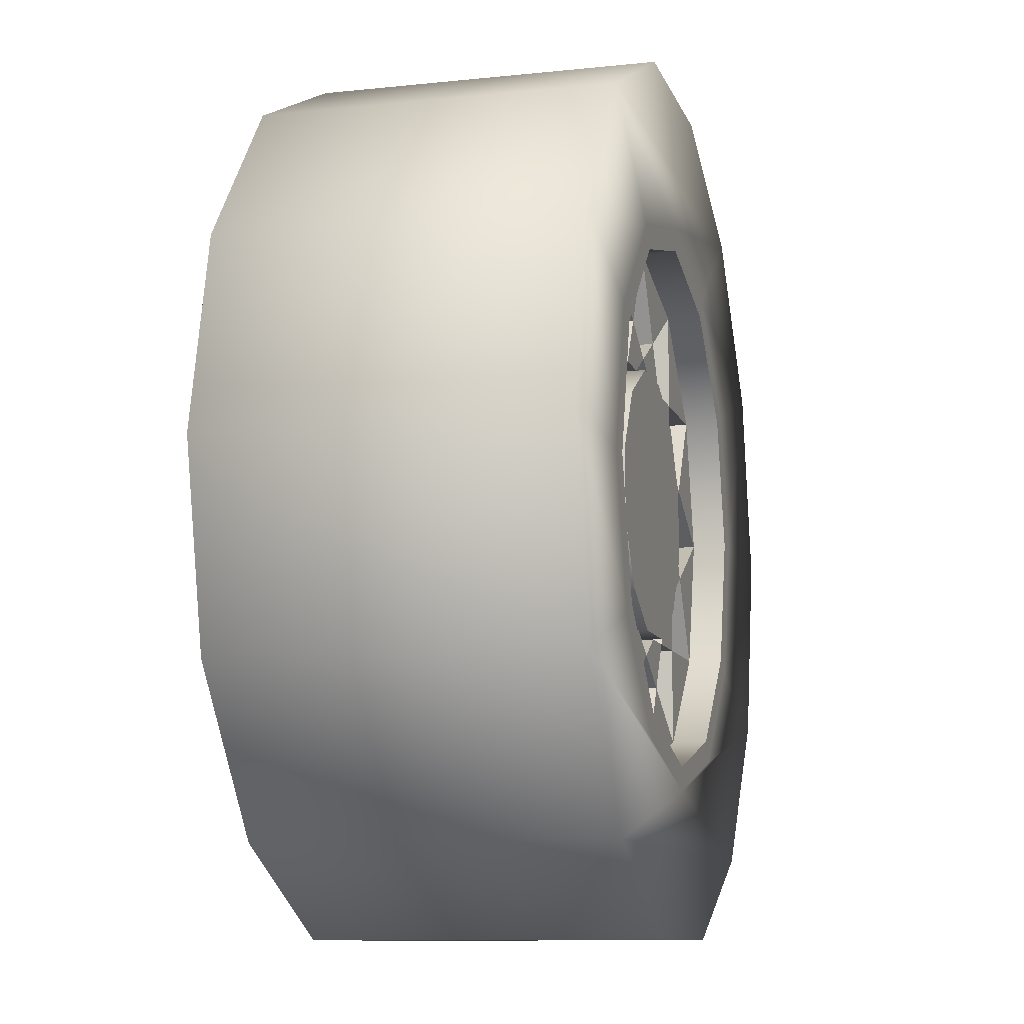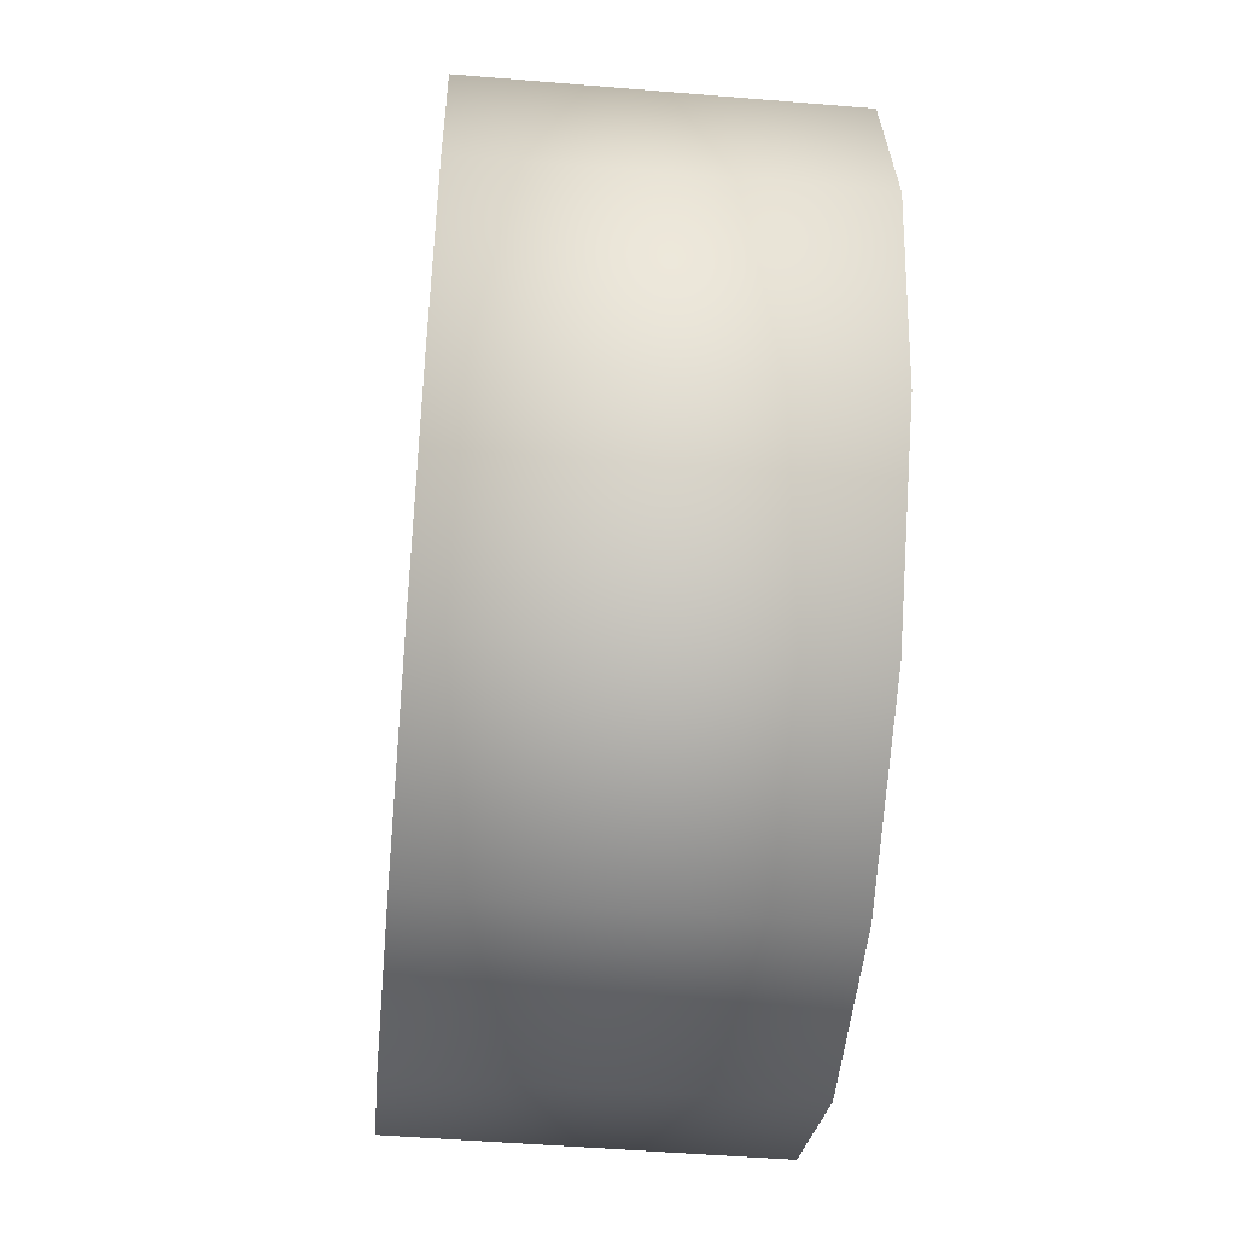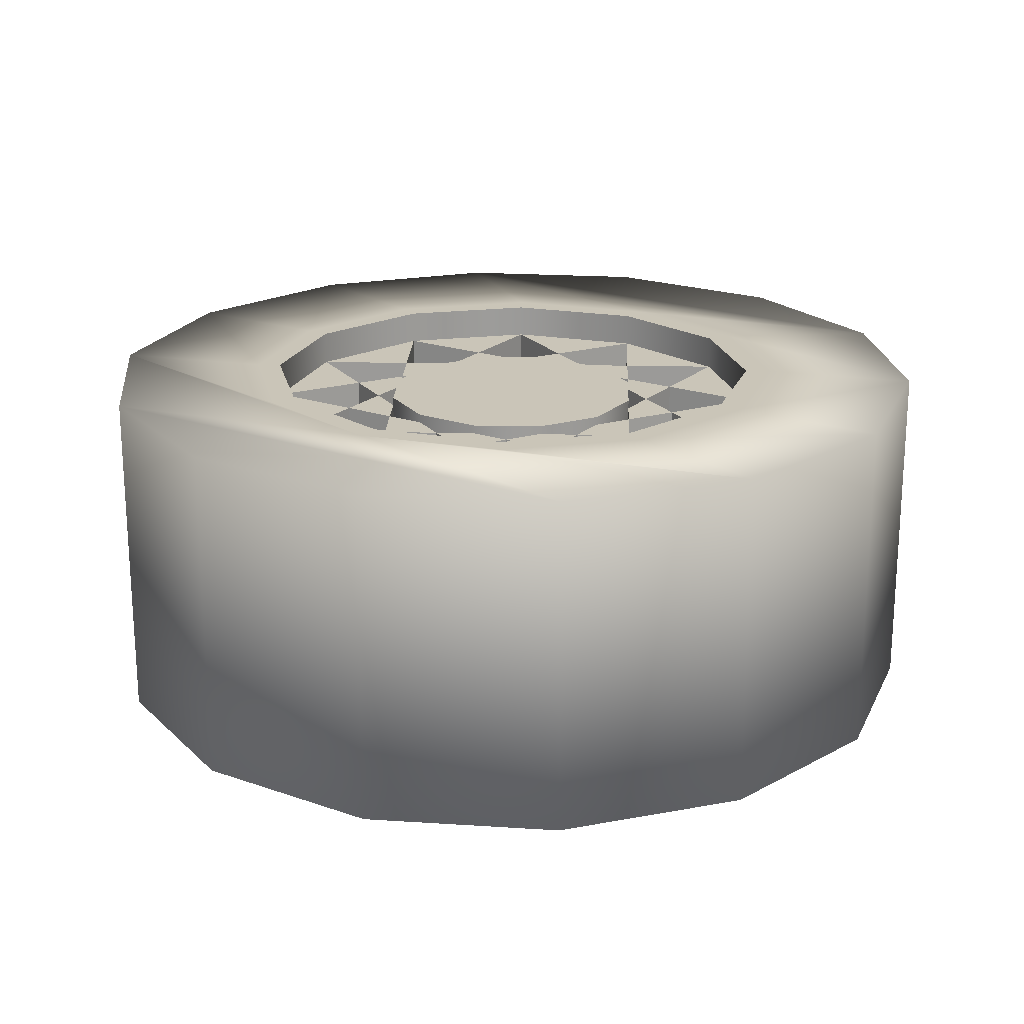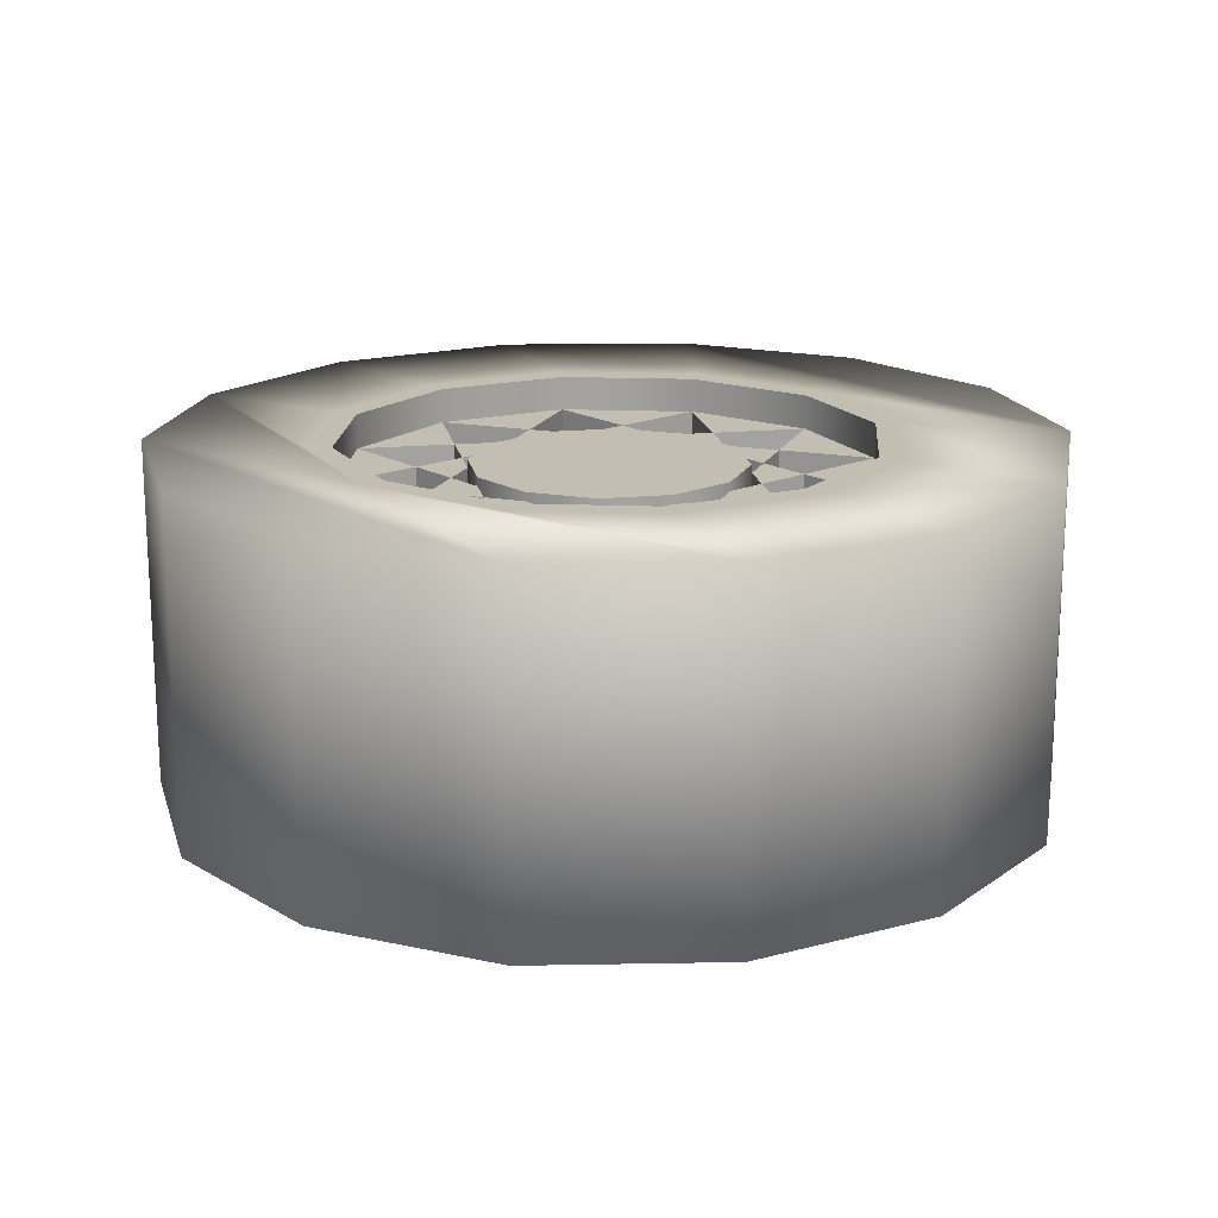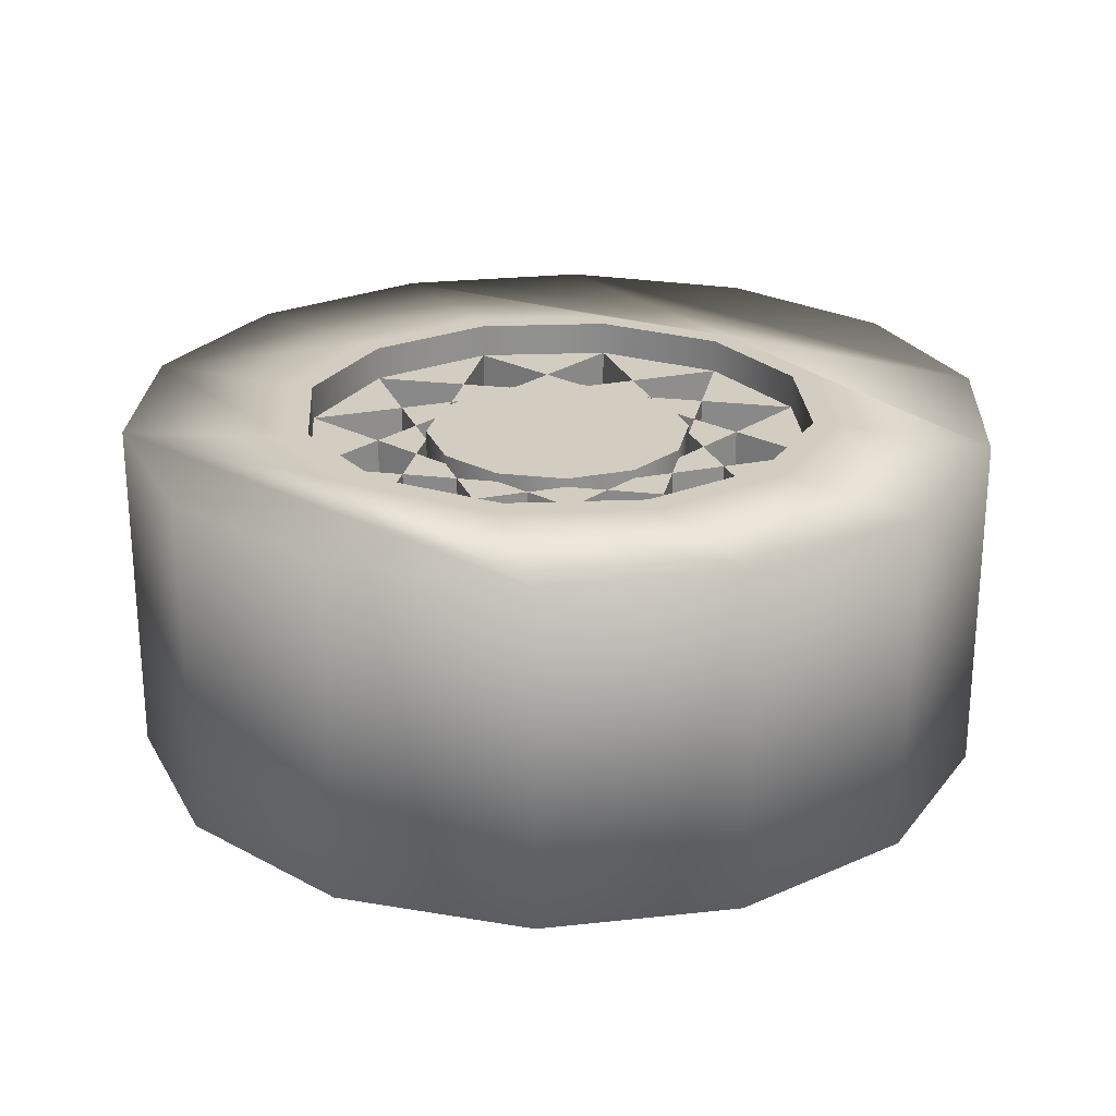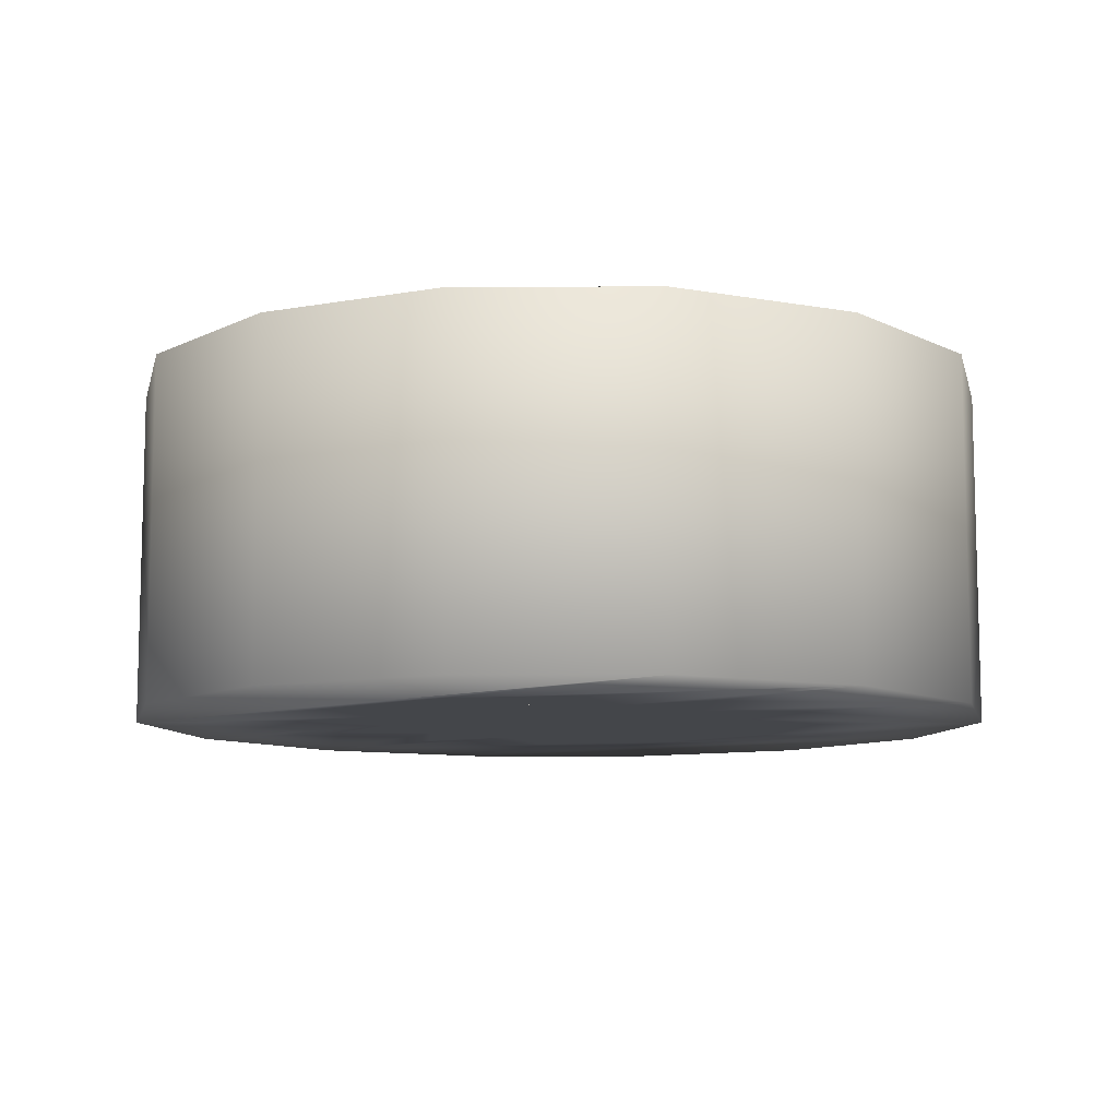
<metadata>
{"format":"obj","ext":"obj","renderer":"f3d","projection":"perspective","resolution":1024,"background":"white","views":[{"elev":-10.3,"azim":105.0,"up":"+Z"},{"elev":-49.1,"azim":84.7,"up":"+Z"},{"elev":20.4,"azim":-147.5,"up":"+Y"},{"elev":17.5,"azim":-130.7,"up":"+Y"},{"elev":24.5,"azim":41.3,"up":"+Y"},{"elev":-9.5,"azim":-154.2,"up":"+Y"}]}
</metadata>
<code>
g Mesh1 car_wheel_5_1 Model
v -0.05928 1.697e-14 0.09345
v -0.07418 1.945e-14 0.06765
v -0.02949 1.361e-16 0.09345
f 1 2 3
v -0.05928 0.2286 0.09345
f 2 4 1
v -0.07418 0.2286 0.06765
f 4 2 5
f 3 5 2
v -0.07418 0.2349 0.06765
f 5 3 6
v -0.02949 0.2286 0.09345
f 6 3 7
f 3 4 7
f 4 3 1
v -0.003683 1.904e-14 0.1084
f 8 1 3
v -0.03893 1.778e-14 0.1287
f 1 8 9
v 0.03157 1.949e-14 0.1287
f 10 9 8
v -0.003683 2.089e-14 0.1898
f 9 10 11
v 0.03157 0.2286 0.1287
f 11 12 10
v -0.003683 0.2286 0.1898
f 12 11 13
v -0.03893 0.2286 0.1287
f 11 14 13
f 14 11 9
v -0.09999 1.859e-14 0.164
f 11 15 9
v -0.2056 2.076e-14 0.2503
f 16 15 11
v -0.2955 1.823e-14 0.1377
f 17 15 16
v -0.1705 1.864e-14 0.09345
f 18 15 17
v -0.09999 2.003e-14 0.09345
f 15 18 19
v -0.09999 1.913e-14 0.05275
f 18 20 19
v -0.1352 1.868e-14 0.0324
f 20 18 21
v -0.1705 0.2286 0.09345
f 21 22 18
v -0.1352 0.2286 0.0324
f 22 21 23
f 20 23 21
v -0.09999 0.2286 0.05275
f 23 20 24
v -0.09999 0.2286 0.02295
f 20 25 24
v -0.09999 5.415e-15 0.02295
f 25 20 26
f 2 20 26
f 20 5 2
f 5 20 24
f 19 24 20
v -0.09999 0.2286 0.09345
f 24 19 27
v -0.09999 0.2286 0.164
f 28 19 27
f 19 28 15
f 14 15 28
f 15 14 9
f 4 9 14
f 9 4 1
f 4 19 1
f 19 4 27
f 5 27 4
f 27 5 24
f 18 27 19
f 27 18 22
f 28 27 22
v -0.09999 0.254 0.164
f 22 29 28
v -0.1705 0.254 0.09345
f 29 22 30
v -0.1963 0.254 -0.002851
f 22 31 30
v -0.1963 0.2286 -0.002851
f 31 22 32
f 22 23 32
v -0.1963 1.647e-14 -0.002851
f 23 33 32
f 33 23 21
v -0.1149 0.2286 -0.002851
f 34 21 23
v -0.1149 1.787e-14 -0.002851
f 21 34 35
v -0.1352 0.2286 -0.0381
f 36 35 34
v -0.1352 1.706e-14 -0.0381
f 35 36 37
v -0.09999 0.2286 -0.05845
f 38 37 36
v -0.09999 1.66e-14 -0.05845
f 37 38 39
v -0.09999 0.2286 -0.09915
f 40 39 38
v -0.09999 1.435e-14 -0.09915
f 39 40 41
v -0.09999 0.2286 -0.1697
f 41 42 40
v -0.09999 1.272e-14 -0.1697
f 42 41 43
v -0.03893 1.354e-14 -0.1344
f 44 41 43
v -0.05928 1.435e-14 -0.09915
f 41 44 45
v -0.03893 0.2286 -0.1344
f 45 46 44
v -0.05928 0.2286 -0.09915
f 46 45 47
v -0.07418 0.2286 -0.07335
f 48 45 47
v -0.07418 8.619e-15 -0.07335
f 45 48 49
f 48 39 49
f 39 48 38
f 48 40 38
f 40 48 47
f 47 41 40
f 41 47 45
v -0.02949 9.566e-15 -0.09915
f 50 47 45
v -0.02949 0.2286 -0.09915
f 47 50 51
v -0.003683 8.032e-15 -0.09915
f 52 50 51
v -0.003683 7.671e-15 -0.1141
f 53 52 50
v 0.02212 8.032e-15 -0.09915
f 52 53 54
v -0.003683 0.2286 -0.1141
f 54 55 53
v 0.02212 0.2286 -0.09915
f 55 54 56
v 0.02212 0.2349 -0.09915
f 54 57 56
v -0.003683 0.2349 -0.09915
f 54 58 57
f 58 54 52
f 49 52 54
f 52 49 50
f 49 45 50
f 49 41 45
f 41 49 39
v -0.09999 1.593e-14 -0.02866
f 59 39 49
v -0.09999 0.2286 -0.02866
f 39 60 59
f 60 39 38
f 36 60 38
f 60 36 34
f 35 60 34
f 60 35 59
f 26 35 59
f 35 25 26
f 25 35 34
f 23 25 34
f 25 23 24
f 25 59 26
f 59 25 60
v -0.09999 0.2349 -0.02866
f 60 25 61
v -0.09999 0.2349 0.02295
f 61 25 62
f 25 5 62
f 25 2 5
f 2 25 26
v 0.09262 1.539e-14 0.02295
f 26 63 2
f 59 63 26
v 0.09262 9.611e-15 -0.02866
f 59 64 63
f 49 64 59
v 0.06682 8.619e-15 -0.07335
f 49 65 64
f 49 54 65
v 0.05192 8.032e-15 -0.09915
f 65 54 66
f 65 54 56
f 66 56 54
v 0.05192 0.2286 -0.09915
f 56 66 67
v 0.09262 8.032e-15 -0.09915
f 67 68 66
v 0.09262 0.2286 -0.09915
f 68 67 69
v 0.09262 0.2286 -0.05845
f 67 70 69
v 0.06682 0.2286 -0.07335
f 70 67 71
f 67 65 71
f 65 67 66
v 0.03157 0.2286 -0.1344
f 66 72 67
v 0.03157 7.22e-15 -0.1344
f 72 66 73
f 73 68 66
v 0.09262 6.408e-15 -0.1697
f 68 73 74
f 74 72 73
v 0.09262 0.2286 -0.1697
f 72 74 75
f 68 75 74
f 75 68 69
v 0.09262 8.934e-15 -0.05845
f 69 76 68
f 76 69 70
v 0.1279 9.386e-15 -0.0381
f 70 77 76
v 0.1279 0.2286 -0.0381
f 77 70 78
v 0.09262 0.2286 -0.02866
f 79 78 70
v 0.1075 0.2286 -0.002851
f 78 79 80
v 0.1075 1.02e-14 -0.002851
f 79 81 80
f 81 79 64
f 70 64 79
f 64 70 76
f 71 76 70
f 76 71 65
f 71 64 65
f 64 71 79
v 0.09262 0.2349 -0.02866
f 79 71 82
v 0.06682 0.2349 -0.07335
f 82 71 83
f 65 83 71
f 56 83 65
f 83 56 57
v -0.07418 0.2349 -0.07335
f 57 84 83
v -0.02949 0.2349 -0.09915
f 57 85 84
f 85 57 58
f 58 51 85
f 51 58 52
f 50 85 51
f 48 85 50
f 85 48 84
f 48 61 84
f 48 60 61
f 48 59 60
f 59 48 49
f 50 49 48
f 82 84 61
f 83 84 82
v 0.09262 0.2349 0.02295
f 82 61 86
f 86 61 62
f 86 62 6
f 62 5 6
v 0.06682 0.2349 0.06765
f 86 6 87
v 0.02212 0.2349 0.09345
f 87 6 88
v -0.02949 0.2349 0.09345
f 88 6 89
f 89 6 7
f 3 89 7
v -0.003683 0.2349 0.09345
f 89 3 90
v -0.003683 1.236e-14 0.09345
f 90 3 91
f 8 3 91
v -0.003683 0.2286 0.1084
f 3 92 8
f 92 3 7
f 7 14 92
f 14 7 4
f 14 8 92
f 8 14 9
v 0.02212 2.003e-14 0.09345
f 92 93 8
v 0.02212 0.2286 0.09345
f 93 92 94
v 0.05192 0.2286 0.09345
f 92 95 94
f 95 92 12
f 92 10 12
f 10 92 8
v 0.05192 1.868e-14 0.09345
f 8 96 10
f 96 8 93
f 8 91 93
f 90 91 93
f 3 93 91
f 2 93 3
v 0.06682 1.945e-14 0.06765
f 2 97 93
f 2 63 97
v 0.09262 1.778e-14 0.05275
f 97 63 98
v 0.09262 0.2286 0.02295
f 99 97 63
v 0.06682 0.2286 0.06765
f 97 99 100
f 100 99 86
f 99 82 86
f 99 79 82
f 63 79 99
f 79 63 64
f 63 64 81
f 64 77 81
f 77 64 76
f 64 65 76
f 66 76 65
f 76 66 68
v 0.1631 6.453e-15 -0.09915
f 101 76 68
f 76 101 77
v 0.1631 0.2286 -0.09915
f 77 102 101
f 102 77 78
v 0.1889 0.2286 -0.002851
f 77 103 78
v 0.1889 8.619e-15 -0.002851
f 103 77 104
f 104 81 77
v 0.1279 1.101e-14 0.0324
f 81 104 105
v 0.1279 0.2286 0.0324
f 106 104 105
f 104 106 103
v 0.1631 0.2286 0.09345
f 107 103 106
v 0.1889 0.254 -0.002851
f 107 108 103
v 0.1631 0.254 0.09345
f 108 107 109
v 0.09262 0.2286 0.164
f 110 109 107
v 0.09262 0.254 0.164
f 109 110 111
f 13 111 110
v -0.003683 0.254 0.1898
f 111 13 112
f 28 112 13
f 112 28 29
v -0.1089 0.254 0.1794
f 29 113 112
v -0.1859 0.254 0.1023
f 29 114 113
f 30 114 29
f 31 114 30
v -0.2141 0.254 -0.002851
f 31 115 114
v -0.1705 0.254 -0.09915
f 116 115 31
v -0.1859 0.254 -0.108
f 116 117 115
v -0.09999 0.254 -0.1697
f 118 117 116
v -0.1089 0.254 -0.1851
f 118 119 117
v -0.003683 0.254 -0.1955
f 120 119 118
v -0.003683 0.254 -0.2132
f 119 120 121
v 0.1015 0.254 -0.1851
f 120 122 121
v 0.09262 0.254 -0.1697
f 122 120 123
f 120 75 123
v -0.003683 0.2286 -0.1955
f 75 120 124
f 120 42 124
f 42 120 118
f 116 42 118
v -0.1705 0.2286 -0.09915
f 42 116 125
f 116 32 125
f 32 116 31
f 32 36 125
f 33 36 32
f 36 33 37
f 35 33 37
f 33 35 21
f 26 21 35
f 21 26 20
f 17 33 21
v -0.3275 1.503e-14 -0.002851
f 126 33 17
f 126 37 33
v -0.1705 1.57e-14 -0.09915
f 126 127 37
v -0.2955 1.182e-14 -0.1434
f 128 127 126
f 128 41 127
f 128 43 41
v -0.003683 5.821e-15 -0.1955
f 128 129 43
v -0.2056 9.07e-15 -0.256
f 129 128 130
v -0.2056 0.254 -0.256
f 128 131 130
v -0.2955 0.254 -0.1434
f 131 128 132
f 126 132 128
v -0.3275 0.254 -0.002851
f 132 126 133
f 17 133 126
v -0.2955 0.254 0.1377
f 133 17 134
f 16 134 17
v -0.2056 0.254 0.2503
f 134 16 135
v -0.07575 2.224e-14 0.3129
f 136 135 16
v -0.07575 0.254 0.3129
f 135 136 137
v 0.06838 2.224e-14 0.3129
f 138 137 136
v 0.06838 0.254 0.3129
f 137 138 139
v 0.1982 2.053e-14 0.2503
f 140 139 138
v 0.1982 0.254 0.2503
f 139 140 141
v 0.2881 0.254 0.1377
f 140 142 141
v 0.2881 1.967e-14 0.1377
f 142 140 143
v 0.09262 2.03e-14 0.164
f 144 143 140
v 0.09262 1.868e-14 0.09345
f 145 143 144
v 0.1631 1.534e-14 0.09345
f 146 143 145
f 105 143 146
f 104 143 105
v 0.3202 1.647e-14 -0.002851
f 104 147 143
f 77 147 104
f 101 147 77
v 0.2881 1.327e-14 -0.1434
f 101 148 147
f 68 148 101
f 74 148 68
f 129 148 74
f 130 148 129
v 0.1982 7.491e-15 -0.256
f 130 149 148
v -0.07575 7.626e-15 -0.3186
f 150 149 130
v 0.06838 7.626e-15 -0.3186
f 149 150 151
v -0.07575 0.254 -0.3186
f 152 151 150
v 0.06838 0.254 -0.3186
f 151 152 153
v 0.1982 0.254 -0.256
f 152 154 153
f 154 152 131
f 152 130 131
f 130 152 150
f 154 131 121
f 132 121 131
f 121 132 119
f 119 132 117
f 117 132 133
f 117 133 115
f 115 133 134
f 115 134 114
f 114 134 113
f 113 134 135
v -0.003683 0.254 0.2075
f 113 135 155
f 155 135 141
f 141 135 139
f 139 135 137
v 0.1015 0.254 0.1794
f 141 156 155
f 142 156 141
v 0.1785 0.254 0.1023
f 142 157 156
v 0.2067 0.254 -0.002851
f 142 158 157
v 0.3202 0.254 -0.002851
f 159 158 142
v 0.1785 0.254 -0.108
f 159 160 158
v 0.2881 0.254 -0.1434
f 161 160 159
f 161 122 160
f 161 121 122
f 154 121 161
f 148 154 161
f 154 148 149
f 149 153 154
f 153 149 151
f 161 147 148
f 147 161 159
f 159 143 147
f 143 159 142
f 122 123 160
v 0.1631 0.254 -0.09915
f 160 123 162
f 123 102 162
f 102 123 75
f 102 75 69
f 69 101 102
f 101 69 68
f 103 162 102
f 162 103 108
f 158 162 108
f 160 162 158
f 158 108 109
f 158 109 157
f 157 109 111
f 157 111 156
f 156 111 112
f 156 112 155
f 112 113 155
f 103 102 78
f 73 129 74
f 73 44 129
f 44 73 53
f 55 73 53
f 73 55 72
f 55 67 72
f 67 55 56
f 124 73 72
f 73 124 129
f 124 44 129
f 44 124 46
f 46 124 42
f 42 44 46
f 44 42 43
f 44 43 129
f 46 53 44
f 53 46 55
f 47 55 46
f 55 47 51
f 51 53 55
f 53 51 50
f 45 53 50
f 53 45 44
f 72 75 124
f 66 53 73
f 53 66 54
f 146 98 105
f 98 146 145
v 0.09262 0.2286 0.09345
f 163 146 145
f 146 163 107
f 110 107 163
f 163 144 110
f 144 163 145
f 95 145 163
f 145 95 96
f 95 10 96
f 10 95 12
f 12 144 10
f 144 12 110
f 13 110 12
f 10 145 144
f 145 10 96
f 97 145 96
f 145 97 98
f 100 98 97
v 0.09262 0.2286 0.05275
f 98 100 164
f 100 163 164
f 163 100 95
f 97 95 100
f 95 97 96
f 96 93 97
f 94 96 93
f 96 94 95
f 88 93 94
f 90 93 88
f 88 89 90
f 97 94 93
f 94 97 88
f 88 97 87
f 87 97 100
f 100 86 87
f 145 164 163
f 164 145 98
f 105 164 98
f 164 105 106
f 105 80 106
f 80 105 81
f 105 63 81
f 63 105 98
f 98 99 63
f 99 98 164
f 106 99 164
f 99 106 80
f 80 63 99
f 63 80 81
f 81 78 80
f 78 81 77
f 146 106 105
f 106 146 107
f 11 10 144
f 144 140 11
f 16 11 140
f 16 140 138
f 16 138 136
f 40 127 41
f 127 40 125
f 40 42 125
f 125 37 127
f 37 125 36
f 127 39 37
f 39 127 41
f 59 37 39
f 37 59 35
f 17 21 18
f 13 14 28
f 1 15 19
f 15 1 9
f 19 2 1
f 2 19 20

</code>
